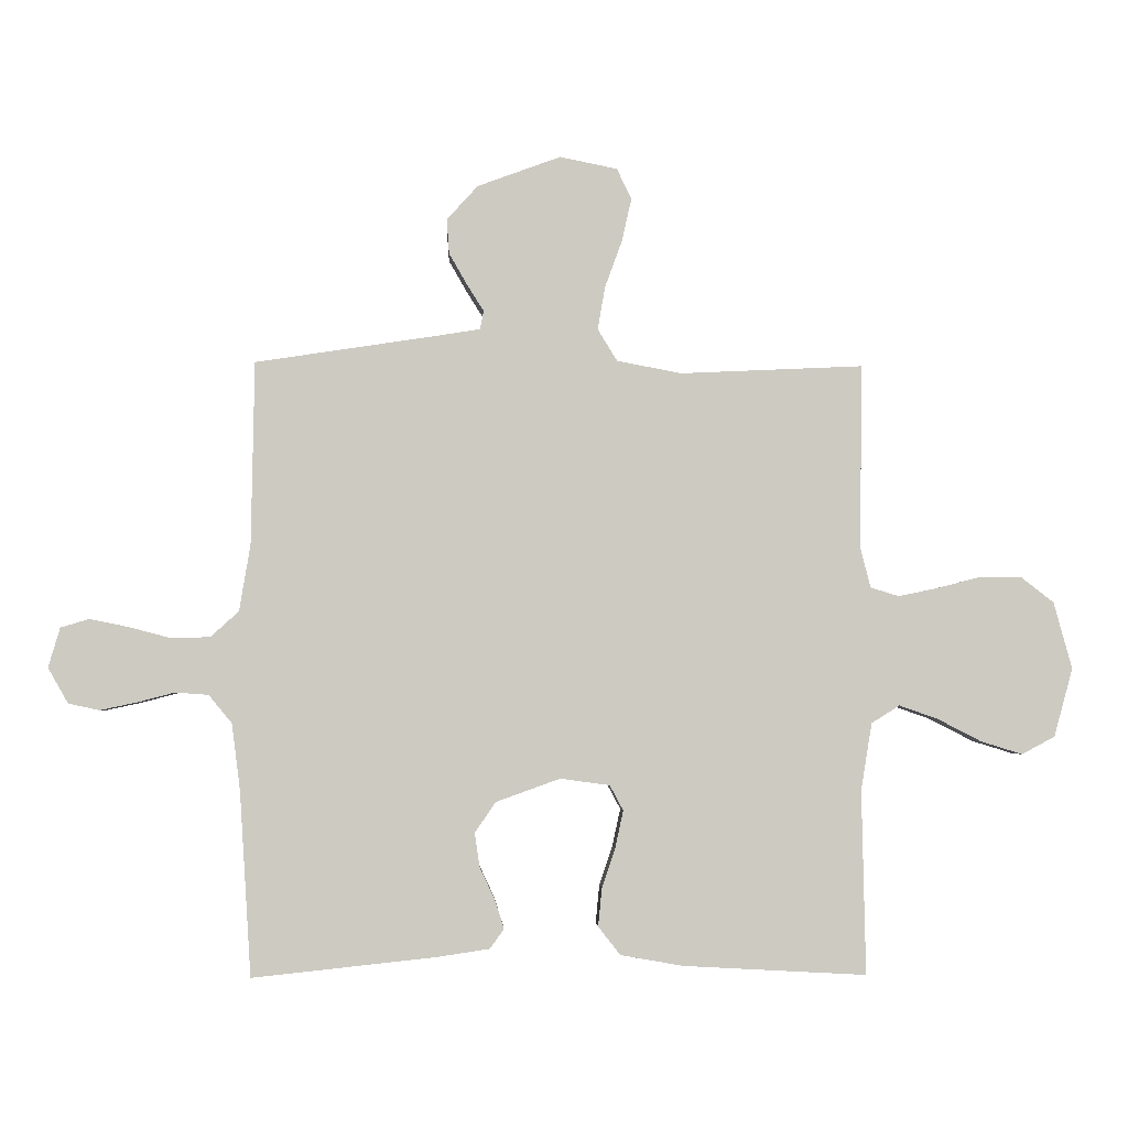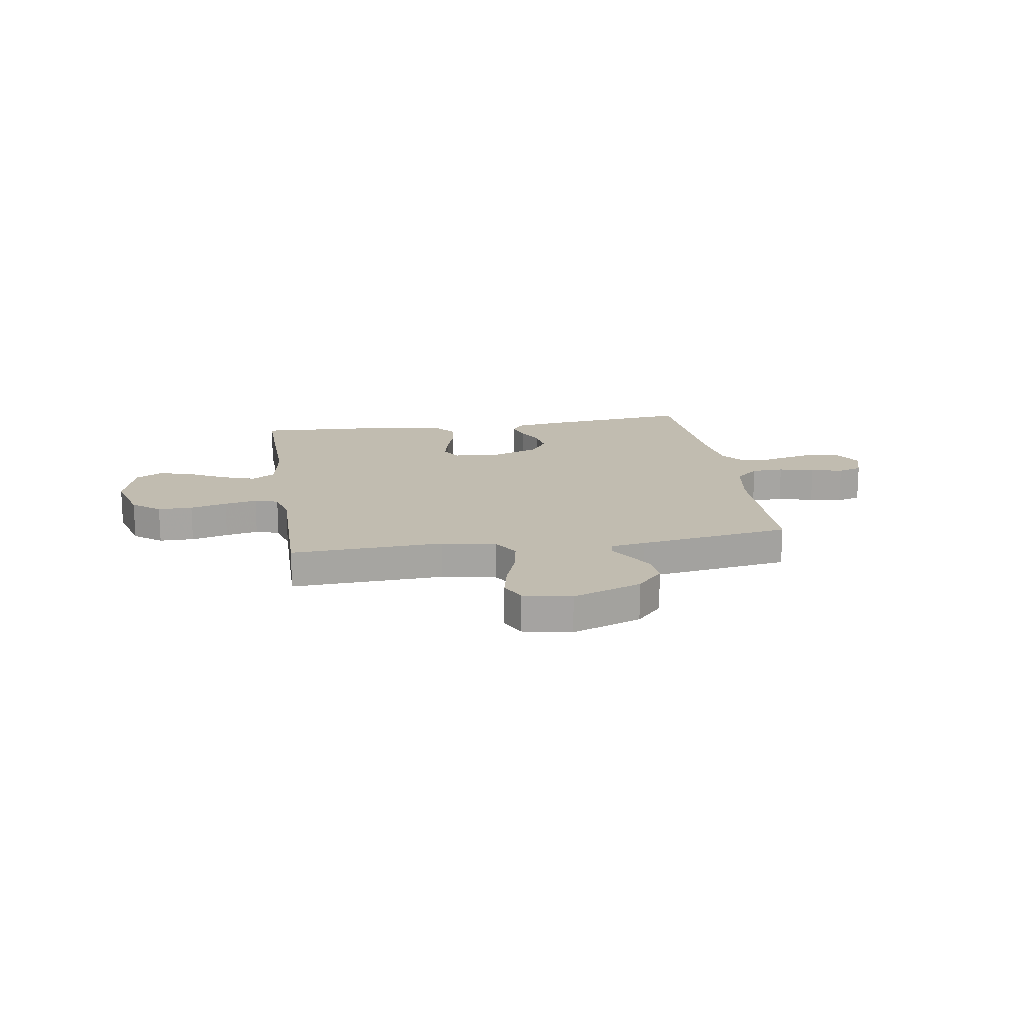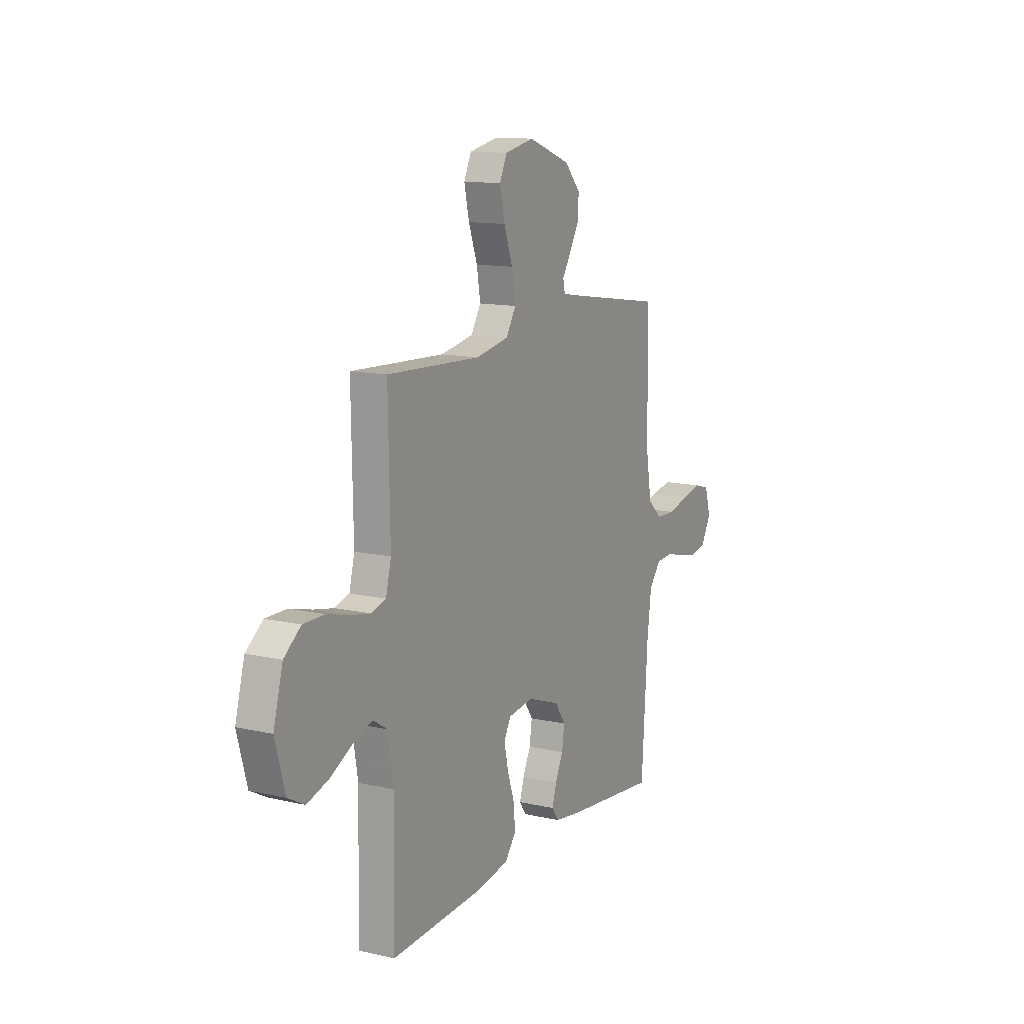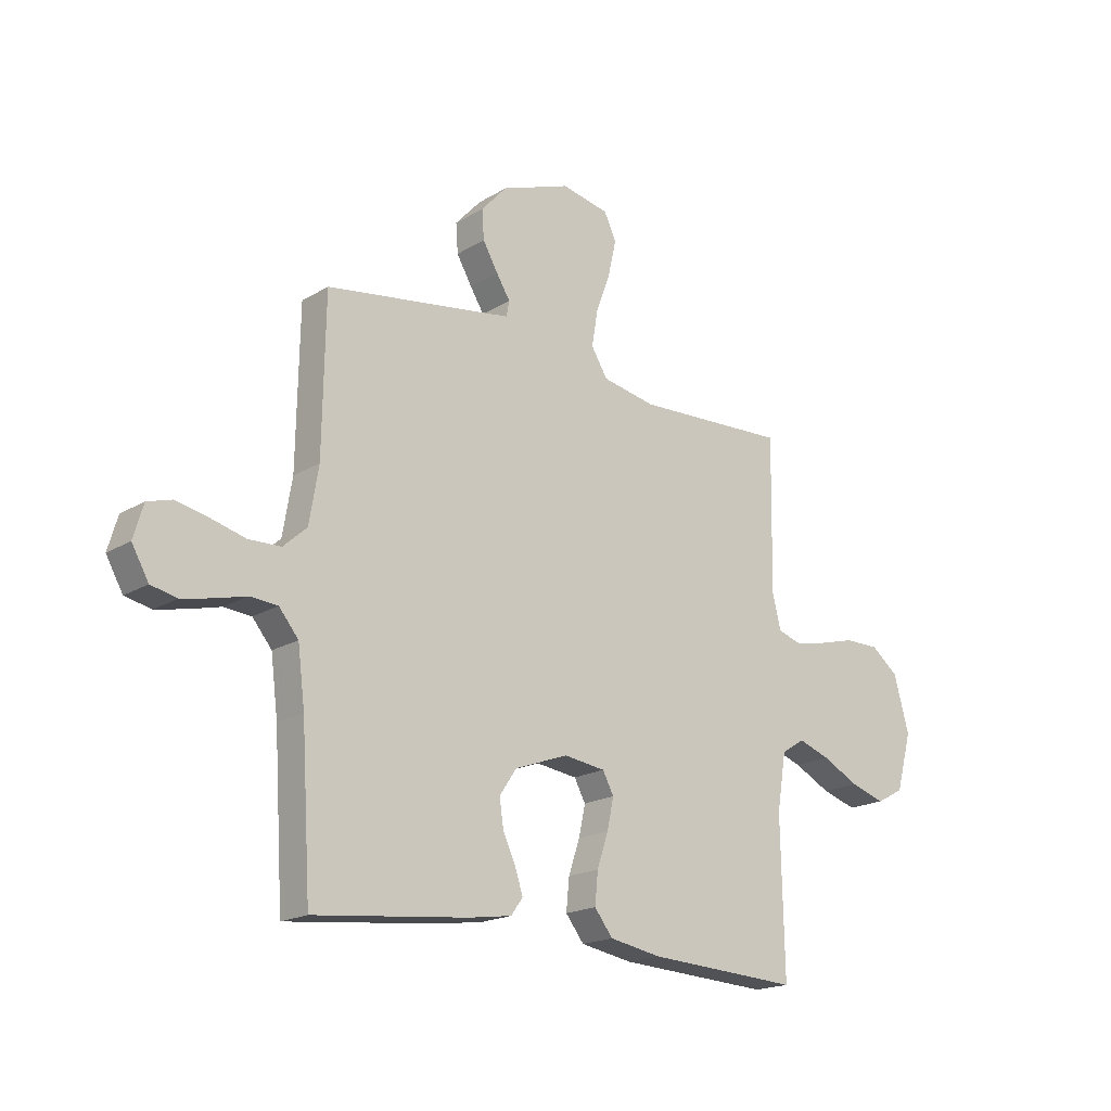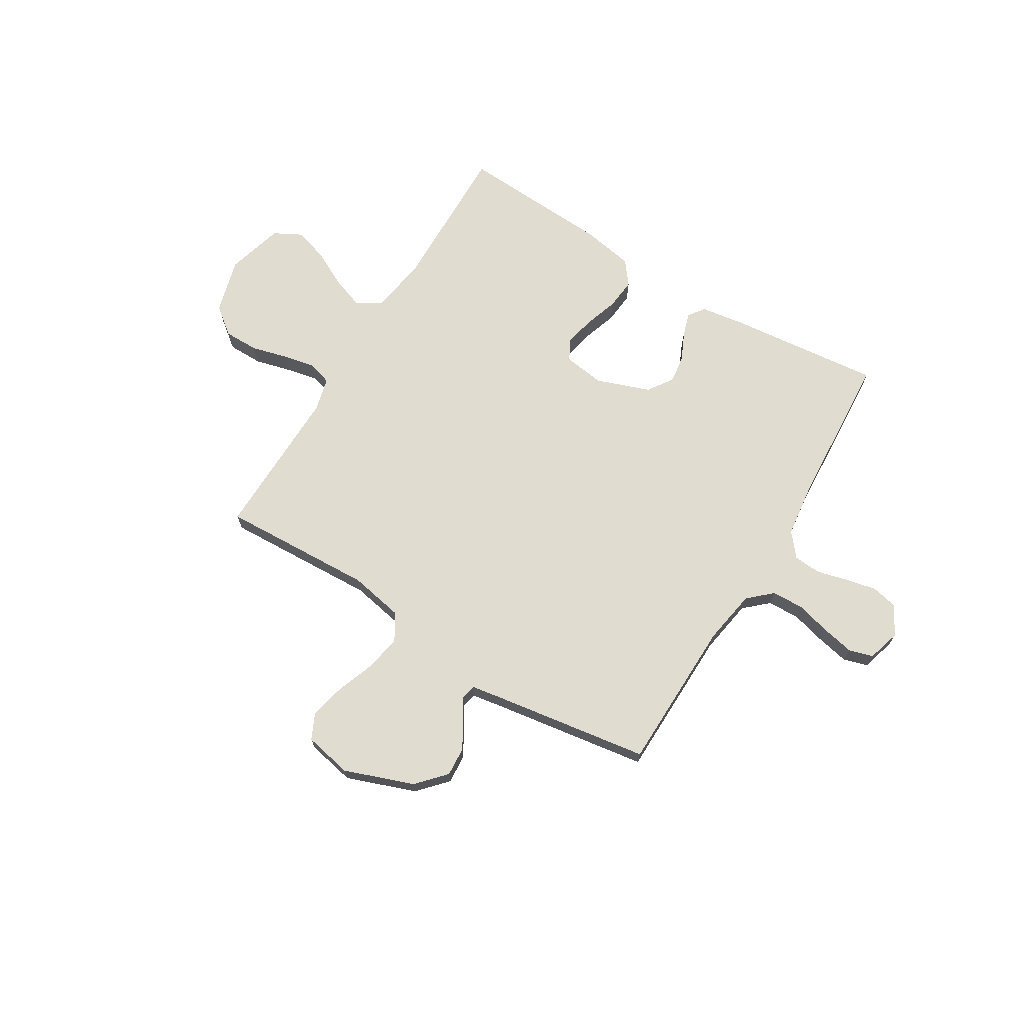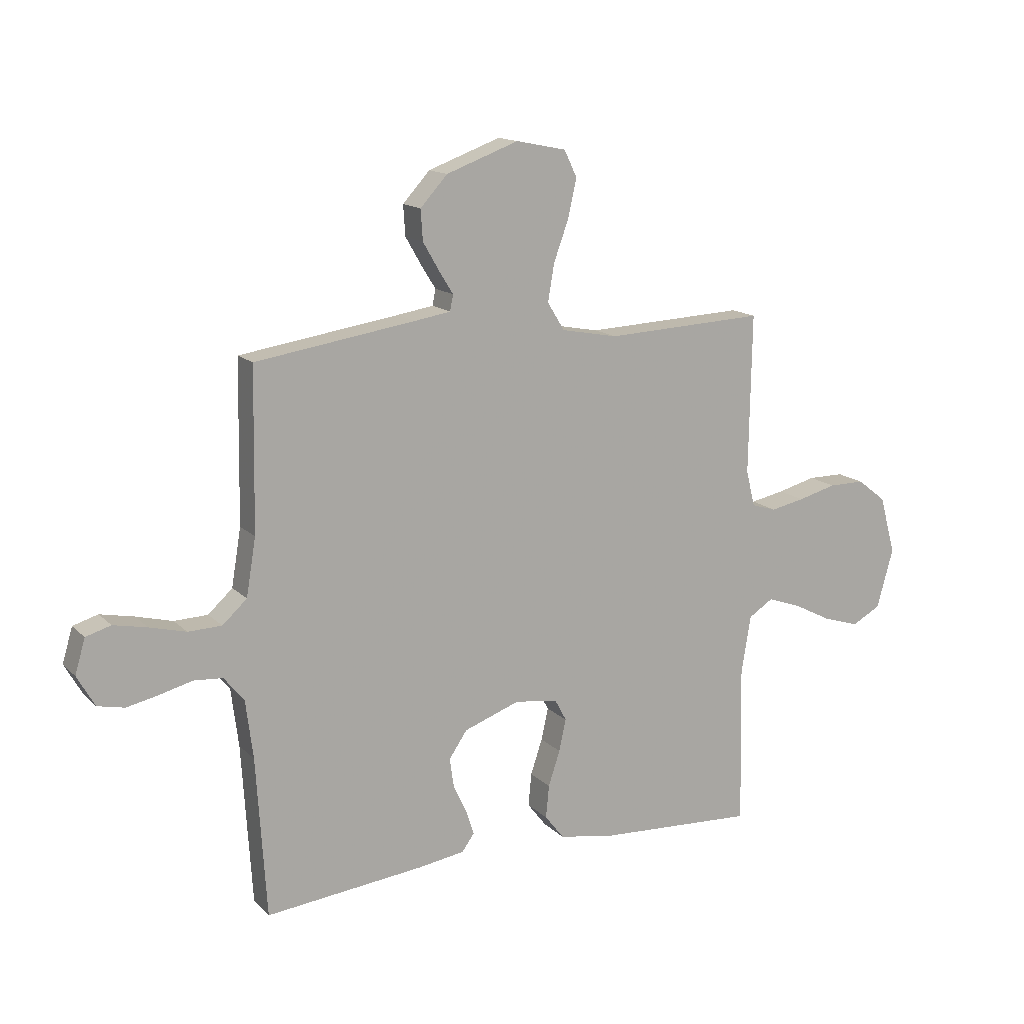
<metadata>
{"format":"obj","ext":"obj","renderer":"f3d","projection":"perspective","resolution":1024,"background":"white","views":[{"elev":-3.4,"azim":177.3,"up":"+Z"},{"elev":16.5,"azim":-9.0,"up":"+Y"},{"elev":12.8,"azim":-62.1,"up":"+Z"},{"elev":-18.6,"azim":138.9,"up":"+Z"},{"elev":69.7,"azim":31.4,"up":"+Y"},{"elev":14.5,"azim":152.2,"up":"+Z"}]}
</metadata>
<code>
v -0.5 0.07 0.5
v -0.2 0.07 0.486
v -0.094 0.07 0.506
v -0.062 0.07 0.558
v -0.074 0.07 0.628
v -0.102 0.07 0.705
v -0.118 0.07 0.776
v -0.094 0.07 0.826
v 0 0.07 0.845
v 0.136 0.07 0.795
v 0.187 0.07 0.739
v 0.183 0.07 0.682
v 0.153 0.07 0.63
v 0.126 0.07 0.587
v 0.132 0.07 0.557
v 0.2 0.07 0.546
v 0.5 0.07 0.5
v 0.505 0.07 0.2
v 0.523 0.07 0.092
v 0.569 0.07 0.05
v 0.632 0.07 0.048
v 0.701 0.07 0.066
v 0.764 0.07 0.079
v 0.811 0.07 0.065
v 0.83 0.07 0
v 0.797 0.07 -0.058
v 0.746 0.07 -0.069
v 0.686 0.07 -0.056
v 0.625 0.07 -0.04
v 0.571 0.07 -0.044
v 0.533 0.07 -0.09
v 0.519 0.07 -0.2
v 0.5 0.07 -0.5
v 0.2 0.07 -0.468
v 0.114 0.07 -0.455
v 0.091 0.07 -0.423
v 0.106 0.07 -0.376
v 0.131 0.07 -0.323
v 0.139 0.07 -0.268
v 0.105 0.07 -0.218
v 0 0.07 -0.18
v -0.081 0.07 -0.191
v -0.103 0.07 -0.232
v -0.09 0.07 -0.292
v -0.068 0.07 -0.358
v -0.062 0.07 -0.42
v -0.098 0.07 -0.466
v -0.2 0.07 -0.484
v -0.5 0.07 -0.5
v -0.494 0.07 -0.2
v -0.512 0.07 -0.09
v -0.558 0.07 -0.061
v -0.621 0.07 -0.083
v -0.693 0.07 -0.12
v -0.761 0.07 -0.141
v -0.815 0.07 -0.112
v -0.846 0.07 0
v -0.816 0.07 0.109
v -0.762 0.07 0.151
v -0.694 0.07 0.151
v -0.622 0.07 0.132
v -0.558 0.07 0.119
v -0.512 0.07 0.133
v -0.495 0.07 0.2
v -0.5 0 0.5
v -0.2 0 0.486
v -0.094 0 0.506
v -0.062 0 0.558
v -0.074 0 0.628
v -0.102 0 0.705
v -0.118 0 0.776
v -0.094 0 0.826
v 0 0 0.845
v 0.136 0 0.795
v 0.187 0 0.739
v 0.183 0 0.682
v 0.153 0 0.63
v 0.126 0 0.587
v 0.132 0 0.557
v 0.2 0 0.546
v 0.5 0 0.5
v 0.505 0 0.2
v 0.523 0 0.092
v 0.569 0 0.05
v 0.632 0 0.048
v 0.701 0 0.066
v 0.764 0 0.079
v 0.811 0 0.065
v 0.83 0 0
v 0.797 0 -0.058
v 0.746 0 -0.069
v 0.686 0 -0.056
v 0.625 0 -0.04
v 0.571 0 -0.044
v 0.533 0 -0.09
v 0.519 0 -0.2
v 0.5 0 -0.5
v 0.2 0 -0.468
v 0.114 0 -0.455
v 0.091 0 -0.423
v 0.106 0 -0.376
v 0.131 0 -0.323
v 0.139 0 -0.268
v 0.105 0 -0.218
v 0 0 -0.18
v -0.081 0 -0.191
v -0.103 0 -0.232
v -0.09 0 -0.292
v -0.068 0 -0.358
v -0.062 0 -0.42
v -0.098 0 -0.466
v -0.2 0 -0.484
v -0.5 0 -0.5
v -0.494 0 -0.2
v -0.512 0 -0.09
v -0.558 0 -0.061
v -0.621 0 -0.083
v -0.693 0 -0.12
v -0.761 0 -0.141
v -0.815 0 -0.112
v -0.846 0 0
v -0.816 0 0.109
v -0.762 0 0.151
v -0.694 0 0.151
v -0.622 0 0.132
v -0.558 0 0.119
v -0.512 0 0.133
v -0.495 0 0.2
f 59 60 61
f 58 59 61
f 57 58 61
f 56 57 61
f 55 56 61
f 54 55 61
f 53 54 61
f 52 53 61 62
f 51 52 62 63
f 48 49 50
f 47 48 50
f 46 47 50
f 45 46 50
f 44 45 50
f 51 63 64
f 50 51 64
f 44 50 64
f 43 44 64
f 36 37 38
f 35 36 38
f 34 35 38
f 33 34 38
f 32 33 38
f 31 32 38 39
f 30 31 39 40
f 27 28 29
f 26 27 29
f 25 26 29
f 24 25 29
f 23 24 29
f 22 23 29
f 21 22 29
f 20 21 29 30
f 30 40 41
f 20 30 41
f 19 20 41
f 16 17 18
f 19 41 42
f 18 19 42
f 16 18 42
f 15 16 42
f 12 13 14
f 11 12 14
f 10 11 14
f 9 10 14
f 8 9 14
f 7 8 14
f 6 7 14
f 5 6 14
f 64 1 2
f 43 64 2
f 42 43 2
f 4 5 14 15
f 3 4 15 42
f 2 3 42
f 125 124 123
f 125 123 122
f 125 122 121
f 125 121 120
f 125 120 119
f 125 119 118
f 125 118 117
f 126 125 117 116
f 127 126 116 115
f 114 113 112
f 114 112 111
f 114 111 110
f 114 110 109
f 114 109 108
f 128 127 115
f 128 115 114
f 128 114 108
f 128 108 107
f 102 101 100
f 102 100 99
f 102 99 98
f 102 98 97
f 102 97 96
f 103 102 96 95
f 104 103 95 94
f 93 92 91
f 93 91 90
f 93 90 89
f 93 89 88
f 93 88 87
f 93 87 86
f 93 86 85
f 94 93 85 84
f 105 104 94
f 105 94 84
f 105 84 83
f 82 81 80
f 106 105 83
f 106 83 82
f 106 82 80
f 106 80 79
f 78 77 76
f 78 76 75
f 78 75 74
f 78 74 73
f 78 73 72
f 78 72 71
f 78 71 70
f 78 70 69
f 66 65 128
f 66 128 107
f 66 107 106
f 79 78 69 68
f 106 79 68 67
f 106 67 66
f 1 65 66 2
f 2 66 67 3
f 3 67 68 4
f 4 68 69 5
f 5 69 70 6
f 6 70 71 7
f 7 71 72 8
f 8 72 73 9
f 9 73 74 10
f 10 74 75 11
f 11 75 76 12
f 12 76 77 13
f 13 77 78 14
f 14 78 79 15
f 15 79 80 16
f 16 80 81 17
f 17 81 82 18
f 18 82 83 19
f 19 83 84 20
f 20 84 85 21
f 21 85 86 22
f 22 86 87 23
f 23 87 88 24
f 24 88 89 25
f 25 89 90 26
f 26 90 91 27
f 27 91 92 28
f 28 92 93 29
f 29 93 94 30
f 30 94 95 31
f 31 95 96 32
f 32 96 97 33
f 33 97 98 34
f 34 98 99 35
f 35 99 100 36
f 36 100 101 37
f 37 101 102 38
f 38 102 103 39
f 39 103 104 40
f 40 104 105 41
f 41 105 106 42
f 42 106 107 43
f 43 107 108 44
f 44 108 109 45
f 45 109 110 46
f 46 110 111 47
f 47 111 112 48
f 48 112 113 49
f 49 113 114 50
f 50 114 115 51
f 51 115 116 52
f 52 116 117 53
f 53 117 118 54
f 54 118 119 55
f 55 119 120 56
f 56 120 121 57
f 57 121 122 58
f 58 122 123 59
f 59 123 124 60
f 60 124 125 61
f 61 125 126 62
f 62 126 127 63
f 63 127 128 64
f 64 128 65 1

</code>
